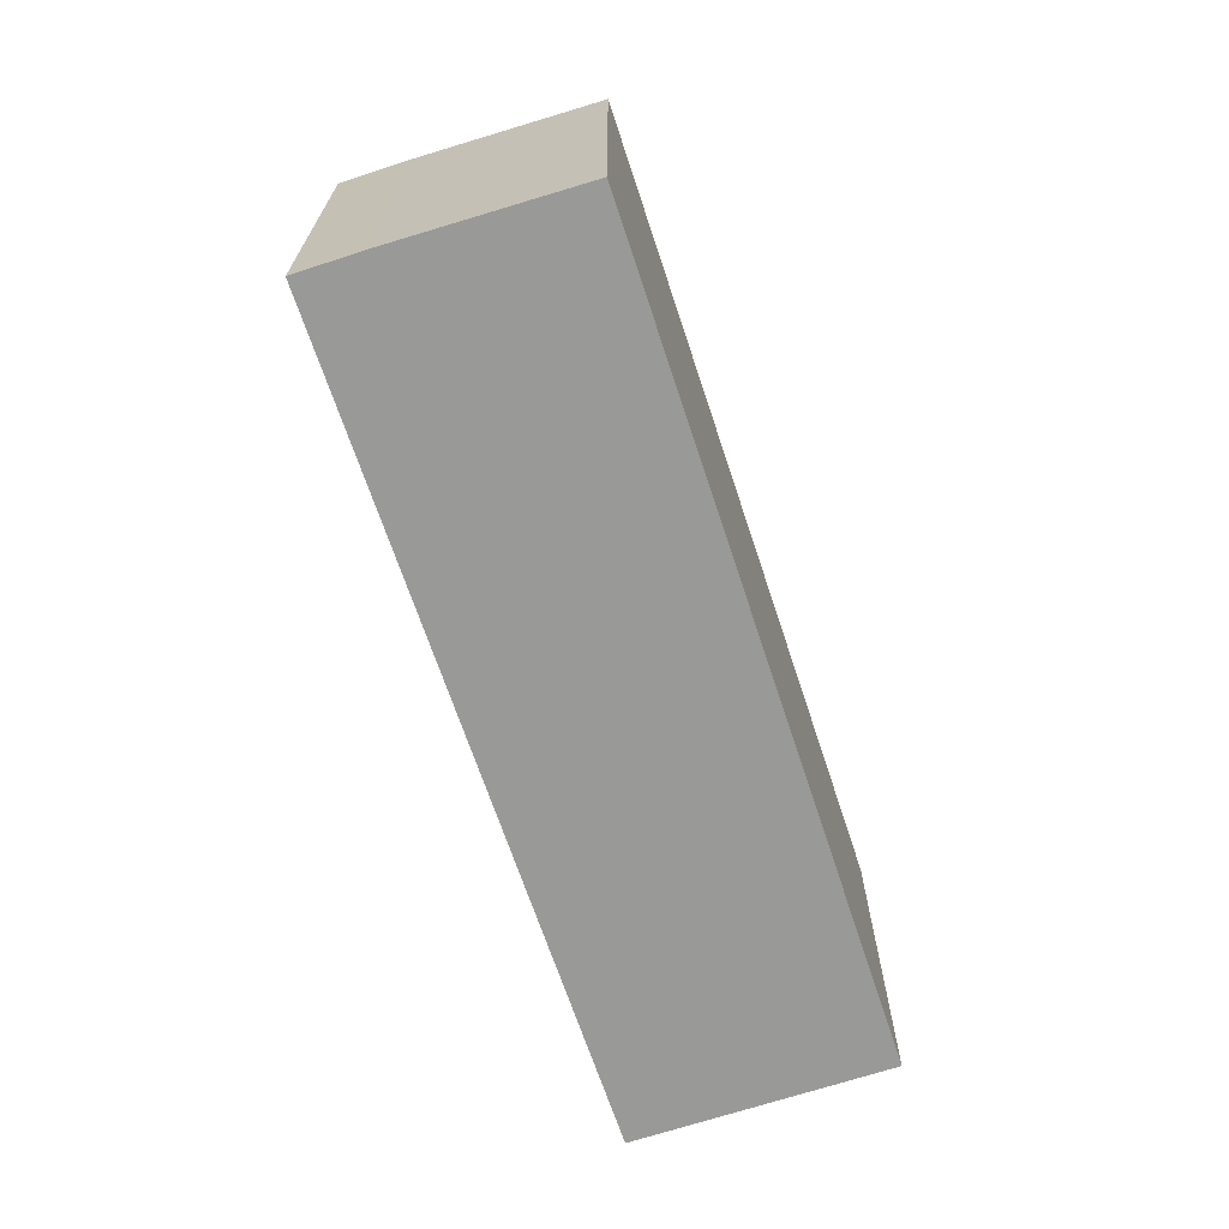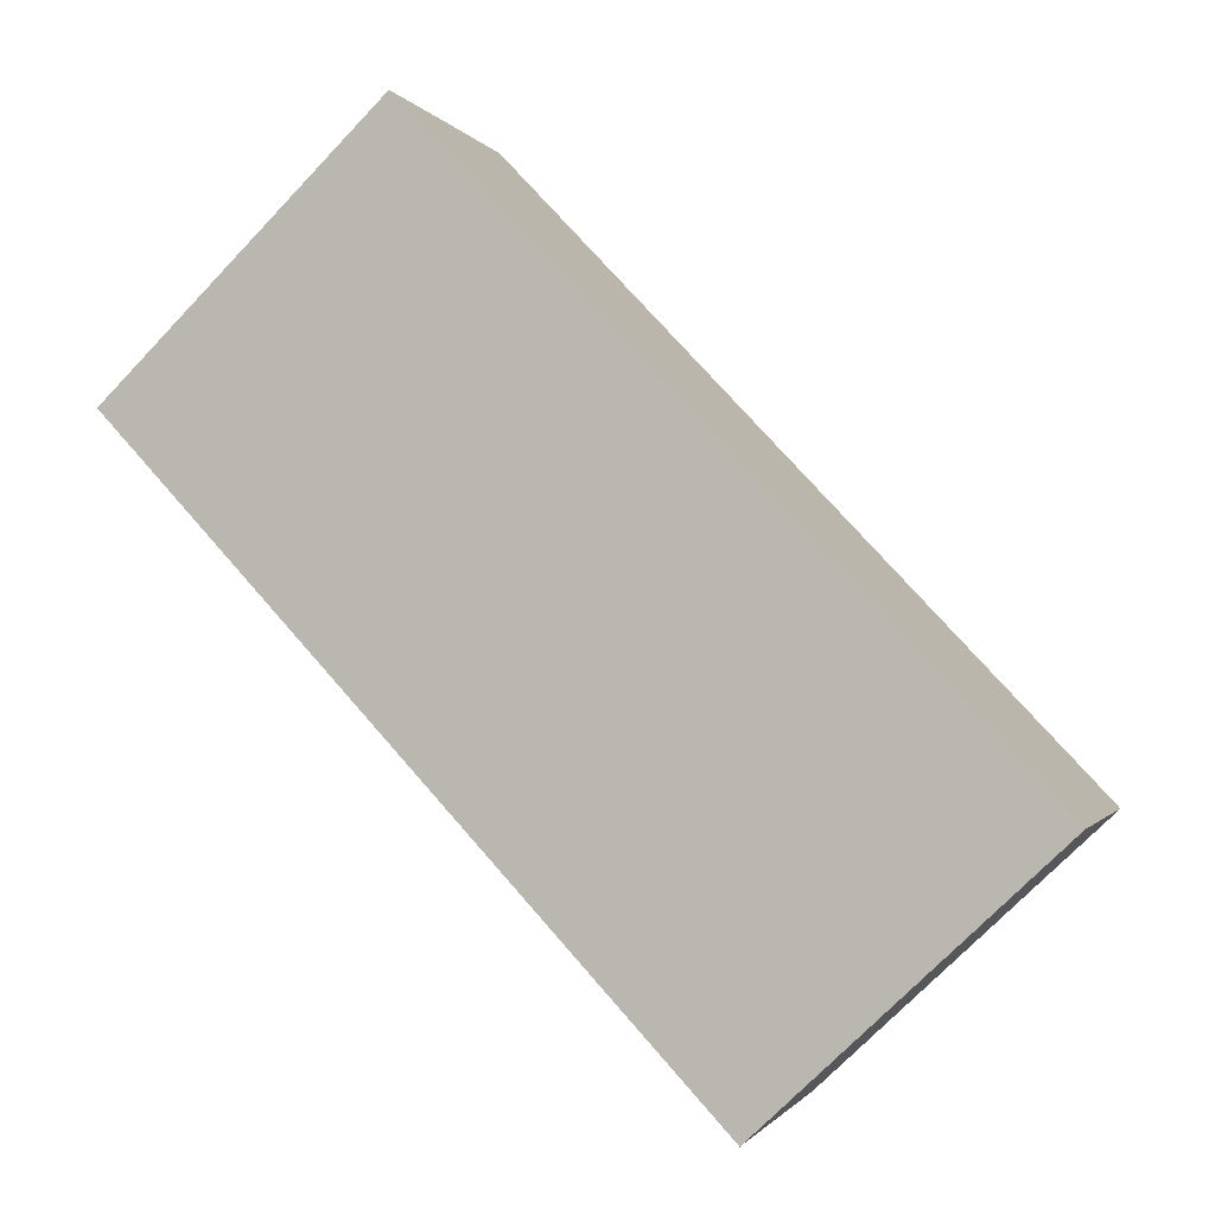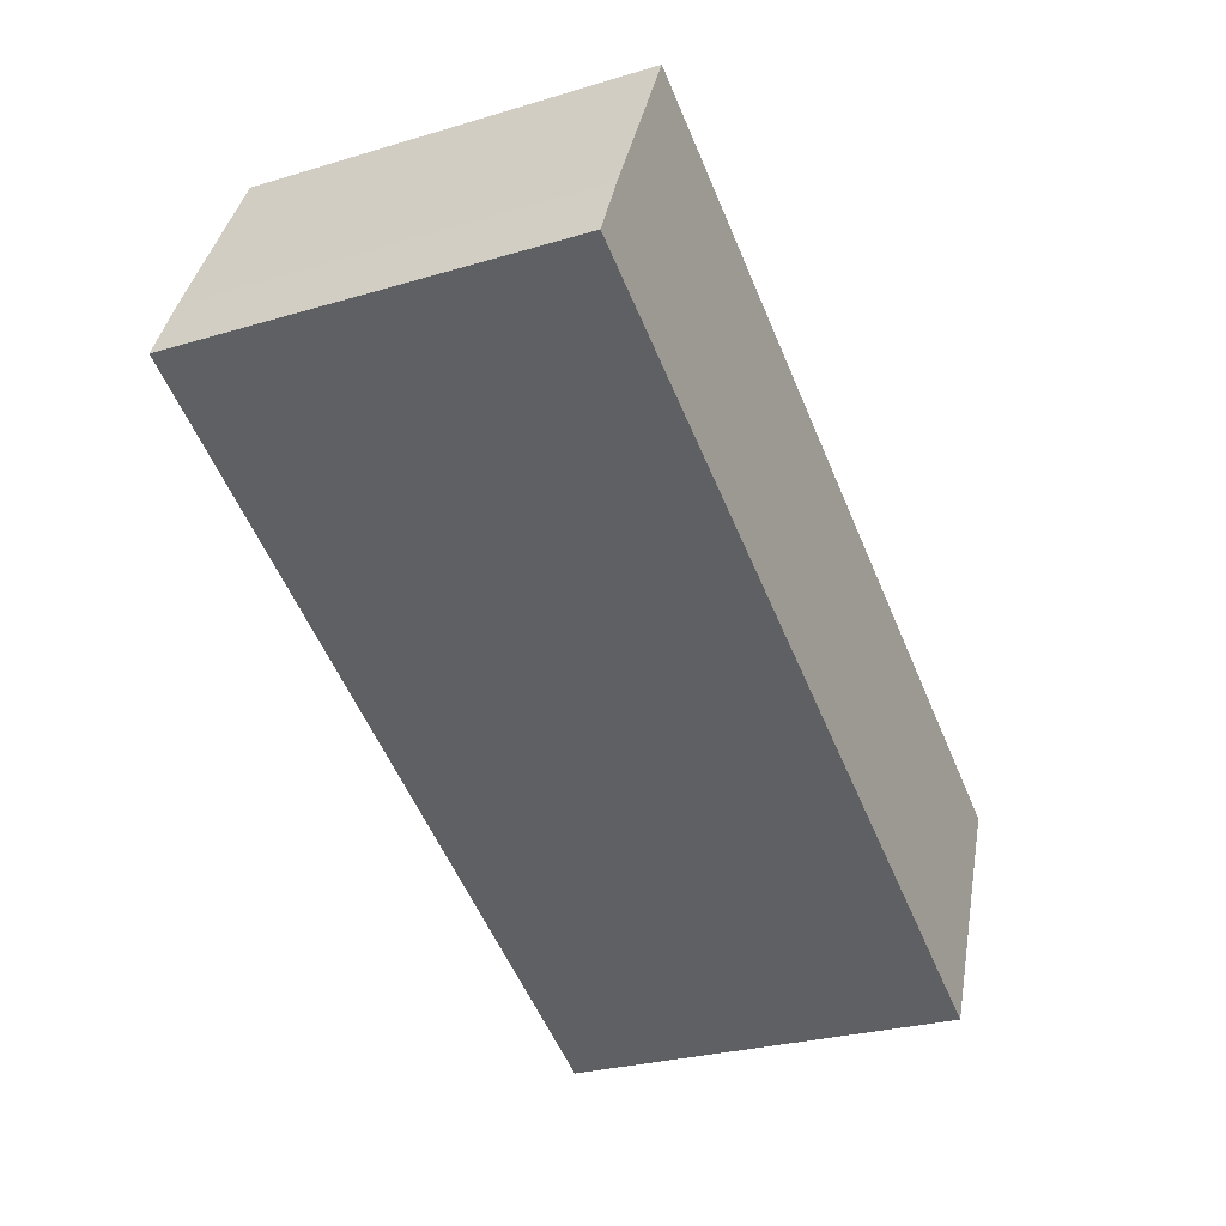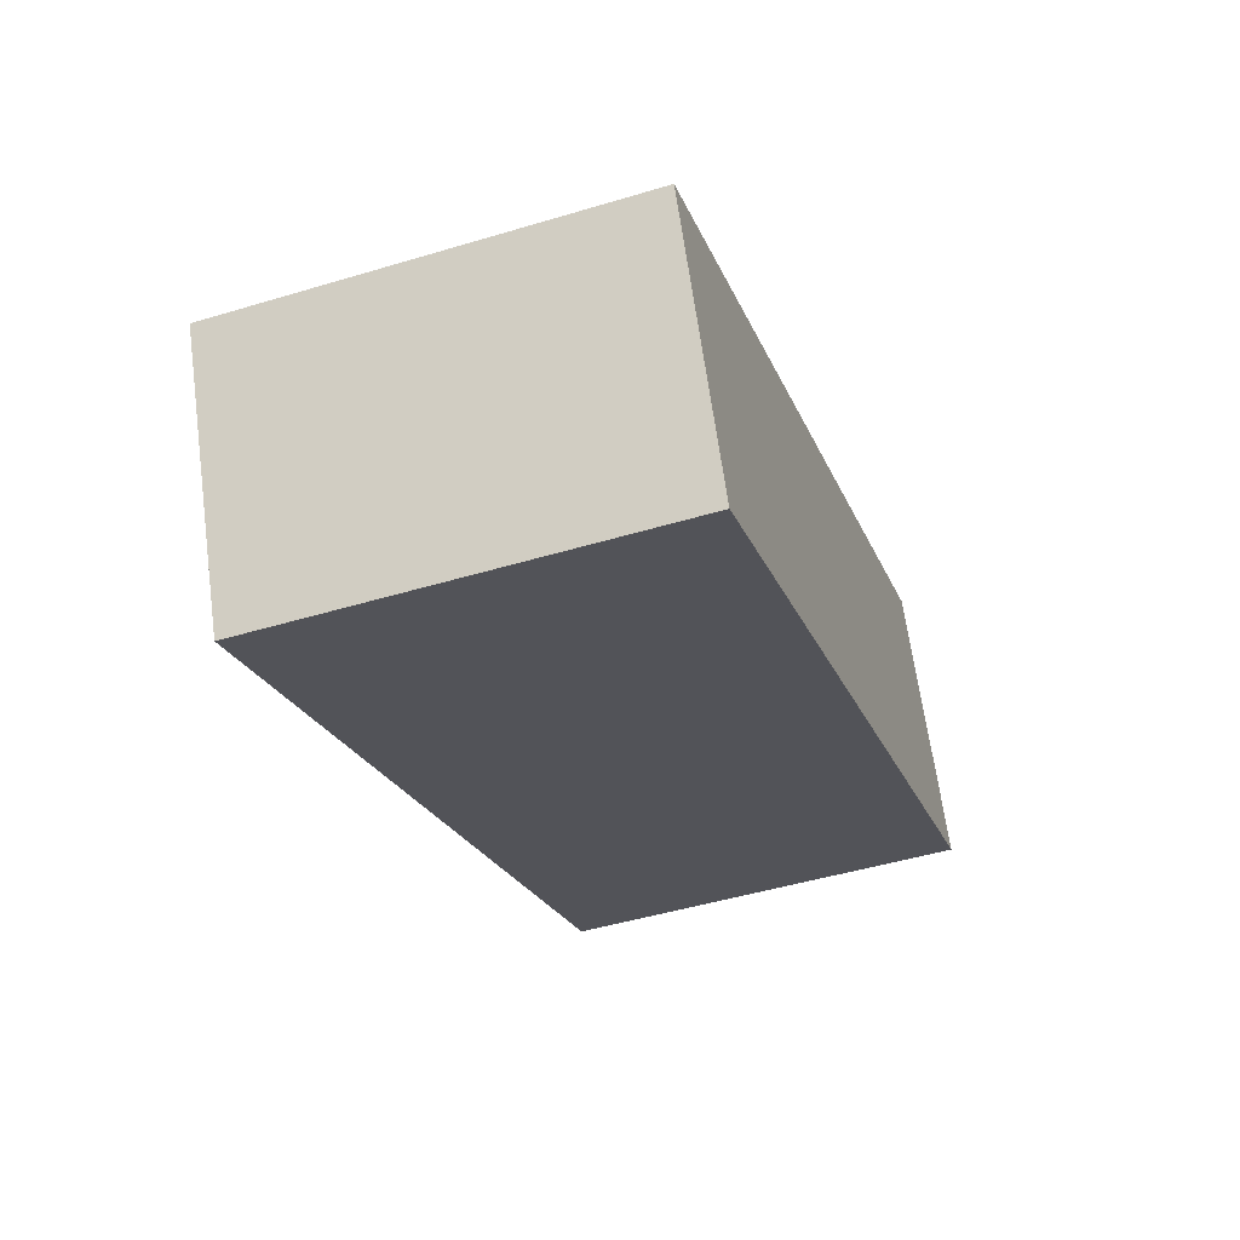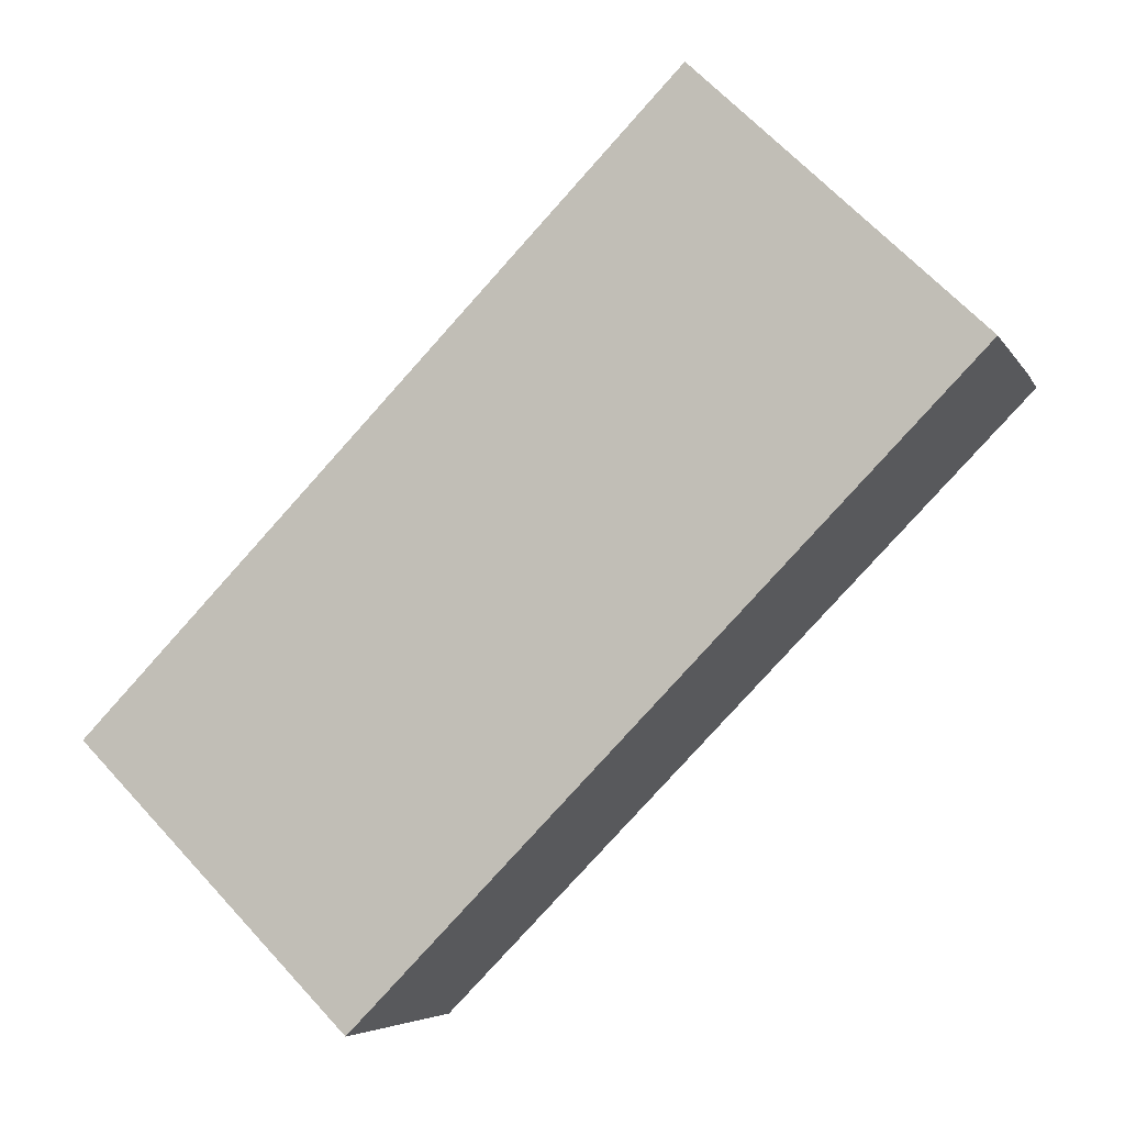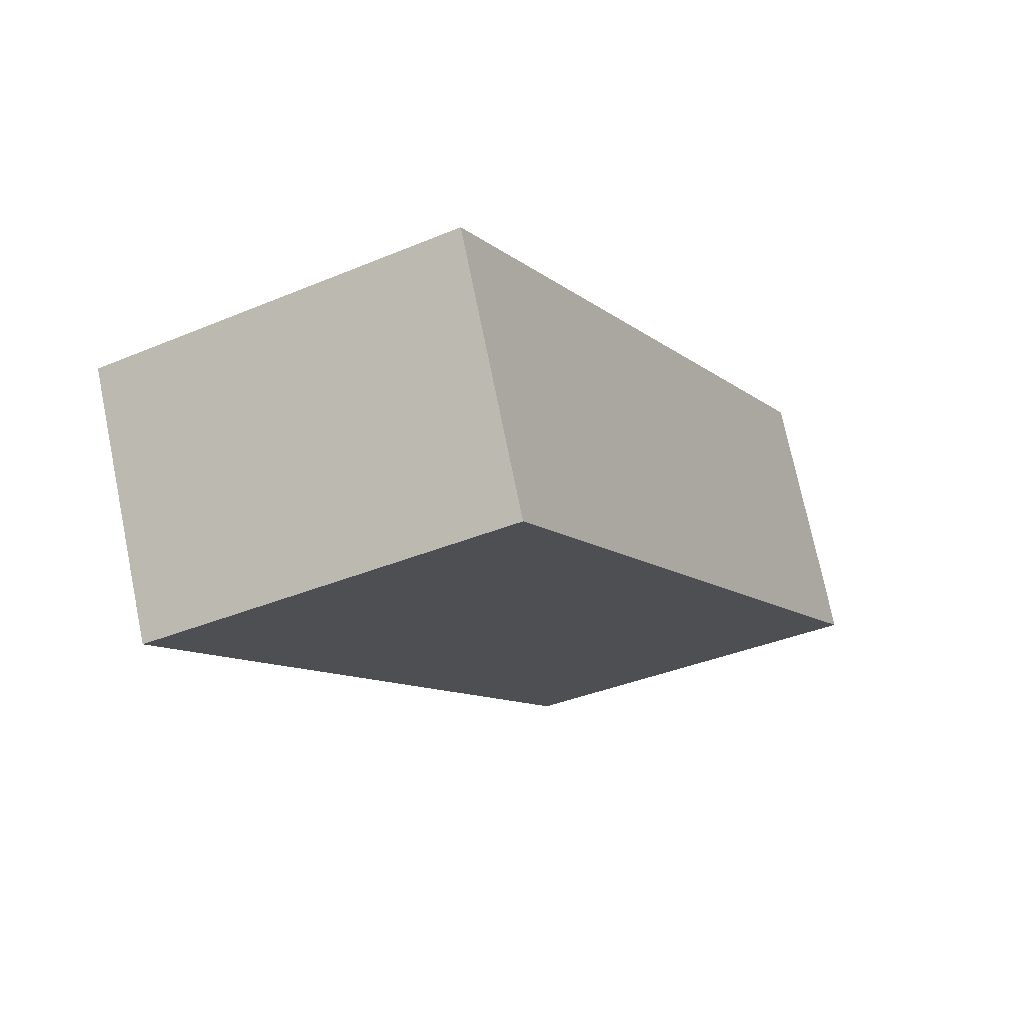
<metadata>
{"format":"obj","ext":"obj","renderer":"f3d","projection":"perspective","resolution":1024,"background":"white","views":[{"elev":-68.8,"azim":-47.1,"up":"+Y"},{"elev":-73.3,"azim":-43.8,"up":"+Z"},{"elev":-27.9,"azim":-65.5,"up":"+Z"},{"elev":-47.2,"azim":108.8,"up":"+Z"},{"elev":66.2,"azim":137.3,"up":"+Z"},{"elev":-36.7,"azim":118.6,"up":"+Z"}]}
</metadata>
<code>
v  16.06 7.96 -7.269
v  16.74 7.96 -5.875
v  16.09 7.96 -7.284
v  0 7.96 4.874e-16
v  18.37 7.96 -2.33
v  15.73 7.96 -1.119
v  2.401 7.96 4.988
v  2.239 7.96 4.656
v  0.614 7.96 1.332
v  2.401 -3.054e-16 4.988
v  15.73 6.852e-17 -1.119
v  18.37 1.427e-16 -2.33
v  16.09 4.46e-16 -7.284
v  16.74 3.597e-16 -5.875
v  0 0 0
v  16.06 4.451e-16 -7.269
v  2.239 -2.851e-16 4.656
v  0.614 -8.156e-17 1.332
g defaultobject
f 1 2 3
f 2 1 4
f 2 4 5
f 5 4 6
f 6 4 7
f 7 4 8
f 8 4 9
f 10 6 7
f 6 10 11
f 6 11 5
f 5 11 12
f 12 2 5
f 2 12 3
f 3 12 13
f 13 12 14
f 13 1 3
f 1 13 4
f 4 13 15
f 15 13 16
f 8 10 7
f 10 8 9
f 10 9 17
f 17 9 18
f 15 9 4
f 9 15 18
f 11 14 12
f 14 11 13
f 13 11 16
f 16 11 15
f 15 11 10
f 15 10 17
f 15 17 18

</code>
